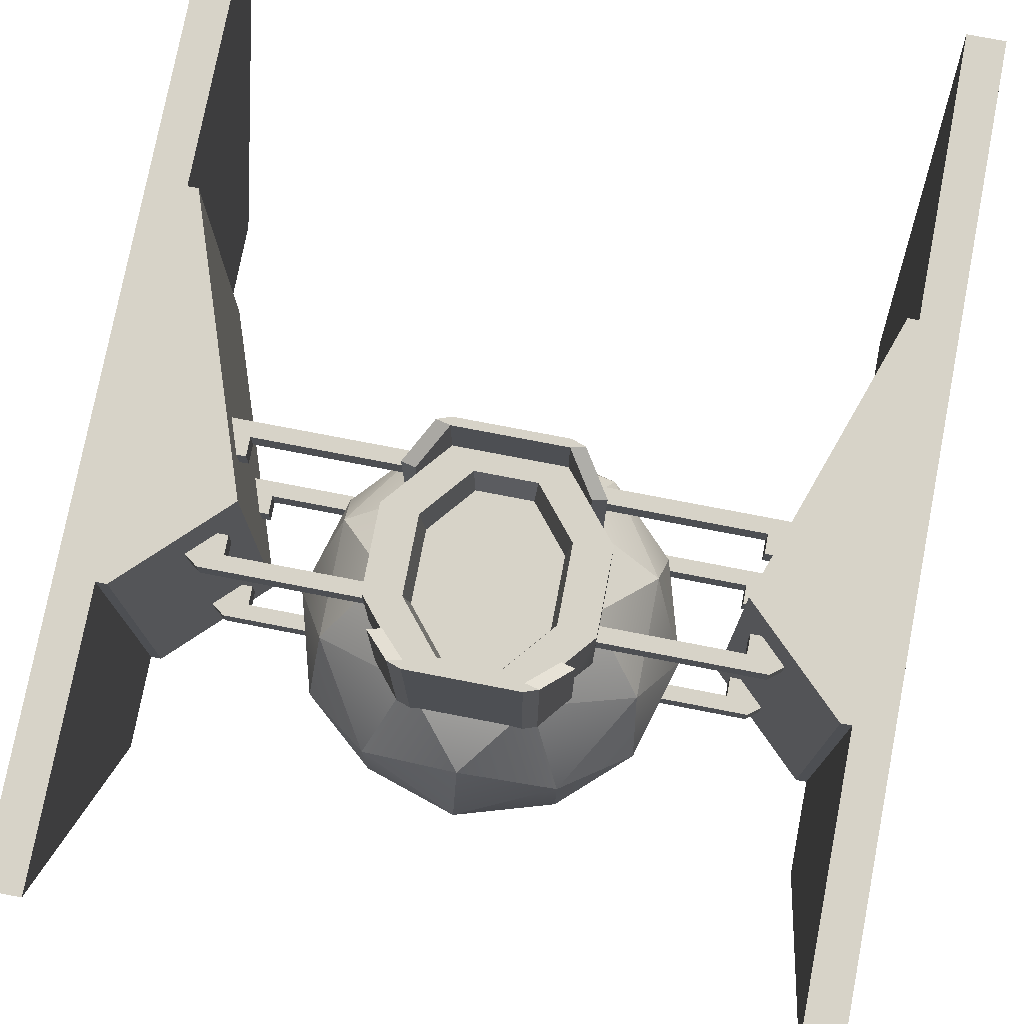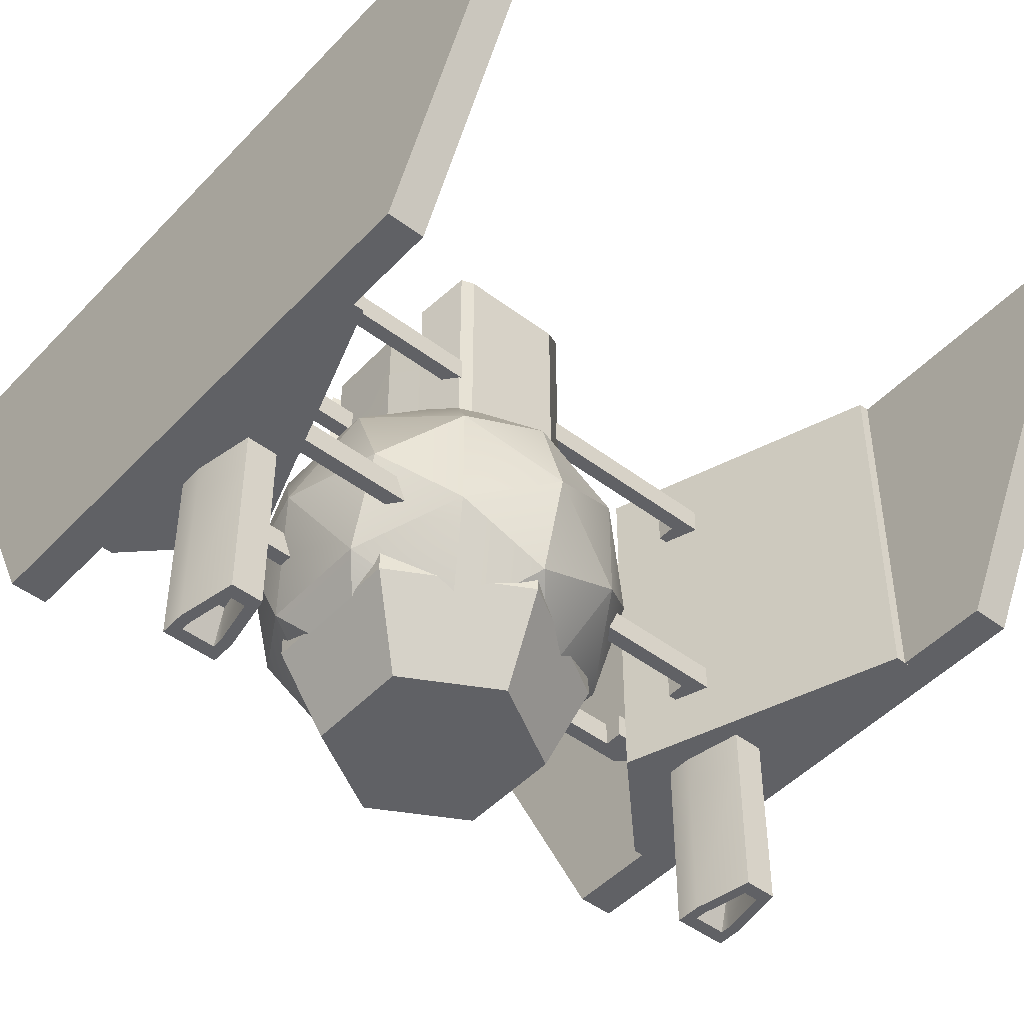
<metadata>
{"format":"obj","ext":"obj","renderer":"f3d","projection":"perspective","resolution":1024,"background":"white","views":[{"elev":76.8,"azim":10.9,"up":"+Z"},{"elev":-47.3,"azim":139.5,"up":"+Z"}]}
</metadata>
<code>
v 0.4253 0.2629 2.888e-15
v 0.5 0 2.888e-15
v 0.4045 0.1545 0.25
v 0.1545 0.25 -0.4045
v 0.4045 0.1545 -0.25
v 0.25 0.4045 -0.1545
v 1.083e-15 0.4253 -0.2629
v 0.2629 0 0.4253
v 0.1545 0.25 0.4045
v -0.25 -0.4045 0.1545
v -0.25 -0.4045 -0.1545
v -0.4253 -0.2629 2.888e-15
v 0.25 0.4045 0.1545
v 1.083e-15 0.5 2.888e-15
v 0.1545 -0.25 0.4045
v 0.25 -0.4045 0.1545
v 1.083e-15 -0.4253 0.2629
v 0.1545 -0.25 -0.4045
v 0.4045 -0.1545 -0.25
v 0.2629 0 -0.4253
v 1.083e-15 -0.4253 -0.2629
v -0.1545 -0.25 -0.4045
v 1.083e-15 0 0.5
v -0.1545 -0.25 0.4045
v -0.2629 0 0.4253
v -0.25 0.4045 -0.1545
v -0.25 0.4045 0.1545
v -0.4253 0.2629 2.888e-15
v -0.2629 0 -0.4253
v 1.083e-15 0 -0.5
v -0.5 0 2.888e-15
v -0.4045 0.1545 0.25
v 0.25 -0.4045 -0.1545
v 1.083e-15 -0.5 2.888e-15
v 0.4253 -0.2629 2.888e-15
v 0.4045 -0.1545 0.25
v -0.4045 -0.1545 -0.25
v -0.4045 0.1545 -0.25
v -0.4045 -0.1545 0.25
v -0.1545 0.25 -0.4045
v 1.083e-15 0.4253 0.2629
v -0.1545 0.25 0.4045
f 3 2 1
f 6 5 4
f 7 6 4
f 9 8 3
f 12 11 10
f 14 13 6
f 17 16 15
f 20 19 18
f 11 22 21
f 25 24 23
f 28 27 26
f 30 22 29
f 32 28 31
f 32 27 28
f 34 33 16
f 2 19 5
f 36 16 35
f 30 18 22
f 38 29 37
f 37 22 11
f 18 21 22
f 9 23 8
f 21 33 34
f 31 38 37
f 39 12 10
f 36 35 2
f 20 18 30
f 8 15 36
f 23 24 15
f 39 10 24
f 28 38 31
f 32 31 39
f 10 17 24
f 31 37 12
f 33 35 16
f 7 4 40
f 26 7 40
f 2 5 1
f 35 19 2
f 27 42 41
f 40 30 29
f 24 17 15
f 26 14 7
f 42 32 25
f 8 36 3
f 11 34 10
f 39 31 12
f 42 25 23
f 28 26 38
f 41 13 14
f 19 20 5
f 34 16 17
f 27 32 42
f 14 6 7
f 19 33 18
f 12 37 11
f 1 5 6
f 23 15 8
f 11 21 34
f 21 18 33
f 4 20 30
f 25 32 39
f 13 9 3
f 27 41 14
f 36 2 3
f 36 15 16
f 40 29 38
f 42 23 9
f 13 1 6
f 27 14 26
f 41 9 13
f 29 22 37
f 35 33 19
f 10 34 17
f 4 30 40
f 26 40 38
f 25 39 24
f 3 1 13
f 41 42 9
f 4 5 20
v -0.2102 -0.195 0.716
v -0.1401 -0.279 0.716
v -0.2102 -0.195 0.7773
v -0.1401 -0.279 0.9
v -0.176 -0.2876 0.9
v -0.246 -0.2036 0.7773
v -0.1401 0.3 0.1025
v -0.1401 0.3 0.9
v -0.176 0.2876 0.1025
v -0.176 0.2876 0.9
v -0.1401 0.279 0.9
v 0.1401 0.279 0.9
v 0.176 0.2876 0.9
v 0.1401 0.3 0.9
v -0.2102 0.195 0.1025
v -0.1401 0.279 0.1025
v -0.246 0.2036 0.1025
v 0.176 0.2876 0.1025
v 0.1401 0.3 0.1025
v 0.1401 0.279 0.1025
v 0.246 0.2036 0.1025
v 0.2102 0.195 0.1025
v -0.246 0.2036 0.7773
v -0.1401 -0.3 0.9
v -0.1401 -0.3 0.1025
v -0.176 -0.2876 0.1025
v 0.1401 -0.3 0.9
v 0.176 -0.2876 0.9
v 0.1401 -0.279 0.9
v -0.1401 0.279 0.716
v -0.2102 0.195 0.716
v -0.2102 0.195 0.7773
v 0.246 -0.2036 0.7773
v 0.2102 -0.195 0.7773
v 0.2102 0.195 0.7773
v 0.246 0.2036 0.7773
v 0.2102 0.195 0.716
v -0.246 -0.2036 0.1025
v 0.1401 0.279 0.716
v 0.1401 -0.279 0.716
v 0.2102 -0.195 0.716
v 0.176 -0.2876 0.1025
v 0.1401 -0.3 0.1025
v -0.2102 -0.195 0.1025
v 0.246 -0.2036 0.1025
v 0.2102 -0.195 0.1025
v -0.1401 -0.279 0.1025
v 0.1401 -0.279 0.1025
v 0.2802 0.111 0.1025
v 0.2802 -0.111 0.1025
v 0.2802 0.111 0.716
v 0.2802 -0.111 0.716
v -0.2802 -0.111 0.1025
v -0.2802 0.111 0.1025
v -0.2802 -0.111 0.716
v -0.2802 0.111 0.716
v -0.1163 -0.2316 -0.1
v -0.2326 -0.09213 -0.1
v 0.1163 -0.2316 -0.1
v 0.2326 -0.09213 -0.1
v -0.2326 0.09213 -0.1
v -0.1163 0.2316 -0.1
v 0.1163 0.2316 -0.1
v 0.2326 0.09213 -0.1
v 0.07786 -0.2276 0.716
v 0.1843 -0.1001 0.716
v 0.1843 0.1001 0.716
v 0.07786 0.2276 0.716
v -0.07786 0.2276 0.716
v -0.07786 -0.2276 0.716
v -0.1843 -0.1001 0.716
v -0.1843 0.1001 0.716
v -0.1695 0.09205 0.5994
v -0.1695 -0.09205 0.5994
v 0.1695 -0.09205 0.5994
v 0.1695 0.09205 0.5994
v -0.07163 0.2094 0.5994
v -0.07163 -0.2094 0.5994
v 0.07163 -0.2094 0.5994
v 0.07163 0.2094 0.5994
v 0.0255 -0.1646 0.5994
v 0.09485 -0.08146 0.5994
v 0.09485 0.08146 0.5994
v 0.0255 0.1646 0.5994
v -0.0255 0.1646 0.5994
v -0.0255 -0.1646 0.5994
v -0.09485 -0.08146 0.5994
v -0.09485 0.08146 0.5994
f 45 44 43
f 44 45 46
f 46 48 47
f 48 46 45
f 51 50 49
f 50 51 52
f 54 52 53
f 52 54 55
f 52 55 56
f 52 56 50
f 59 58 57
f 58 59 51
f 58 51 60
f 60 51 61
f 61 51 49
f 60 62 58
f 63 62 60
f 62 63 64
f 65 51 59
f 51 65 52
f 47 67 66
f 67 47 68
f 70 66 69
f 66 70 47
f 47 70 71
f 47 71 46
f 53 73 72
f 73 53 74
f 53 65 74
f 65 53 52
f 75 71 70
f 71 75 76
f 61 55 60
f 55 61 56
f 65 73 74
f 73 65 57
f 57 65 59
f 49 56 61
f 56 49 50
f 78 54 77
f 54 78 55
f 77 63 78
f 63 77 64
f 64 77 79
f 47 80 68
f 80 47 48
f 53 81 54
f 81 53 72
f 71 83 82
f 83 71 76
f 77 81 79
f 81 77 54
f 44 71 82
f 71 44 46
f 55 63 60
f 63 55 78
f 69 84 70
f 84 69 85
f 66 85 69
f 85 66 67
f 80 43 86
f 43 80 45
f 45 80 48
f 75 84 87
f 84 75 70
f 88 75 87
f 75 88 76
f 76 88 83
f 68 85 67
f 85 68 84
f 84 68 89
f 89 68 80
f 89 80 86
f 90 84 89
f 84 90 87
f 87 90 88
f 93 92 91
f 92 93 94
f 97 96 95
f 96 97 98
f 89 100 99
f 100 89 95
f 95 89 86
f 89 101 90
f 101 89 99
f 92 101 102
f 101 92 90
f 90 92 88
f 96 104 103
f 104 96 58
f 58 96 57
f 105 58 62
f 58 105 104
f 95 103 100
f 103 95 96
f 91 102 106
f 102 91 92
f 100 101 99
f 101 100 102
f 102 100 103
f 102 103 106
f 106 103 104
f 106 104 105
f 43 95 86
f 95 43 97
f 94 88 92
f 88 94 83
f 82 107 44
f 107 82 83
f 107 83 108
f 108 83 94
f 108 94 93
f 108 93 109
f 109 93 110
f 110 93 79
f 110 79 81
f 110 81 111
f 111 81 72
f 44 112 43
f 112 44 107
f 43 112 113
f 43 113 97
f 97 113 98
f 98 113 114
f 98 114 111
f 98 111 73
f 73 111 72
f 79 91 64
f 91 79 93
f 62 106 105
f 106 62 91
f 91 62 64
f 98 57 96
f 57 98 73
f 114 116 115
f 116 114 113
f 108 118 117
f 118 108 109
f 111 115 119
f 115 111 114
f 113 120 116
f 120 113 112
f 121 112 107
f 112 121 120
f 109 122 118
f 122 109 110
f 121 123 120
f 123 121 117
f 123 117 124
f 124 117 118
f 124 118 125
f 125 118 126
f 126 118 122
f 126 122 127
f 128 120 123
f 120 128 116
f 116 128 129
f 116 129 115
f 115 129 130
f 115 130 127
f 115 127 119
f 119 127 122
f 107 117 121
f 117 107 108
f 111 122 110
f 122 111 119
f 124 128 123
f 128 124 129
f 129 124 125
f 129 125 130
f 130 125 127
f 127 125 126
v -0.3464 -0.2 -0.25
v 0 -0.4 -0.25
v -0.3464 -0.2 -0.316
v 0 -0.4 -0.316
v 0.3464 -0.2 -0.25
v 0.3464 -0.2 -0.316
v 0 0.4 -0.25
v -0.3464 0.2 -0.25
v 0 0.4 -0.316
v -0.3464 0.2 -0.316
v 0.3464 0.2 -0.25
v 0.3464 0.2 -0.316
v 0.2948 0.211 -0.3587
v 0.246 0.142 -0.58
v 0.2268 0.1718 -0.5373
v 0.03536 0.3608 -0.3587
v 4.62e-15 0.284 -0.58
v 0.03536 0.2824 -0.5373
v -0.3299 -0.1489 -0.3595
v -0.3299 0.1489 -0.3595
v -0.246 -0.142 -0.58
v -0.2625 -0.11 -0.5365
v -0.246 0.142 -0.58
v -0.2625 0.11 -0.5365
v 0.3298 -0.1486 -0.3598
v 0.246 -0.142 -0.58
v 0.2626 -0.1098 -0.5362
v 0.2626 0.1098 -0.5362
v 0.3298 0.1486 -0.3598
v 4.62e-15 -0.284 -0.58
v -0.03494 0.3613 -0.3582
v -0.03494 0.2824 -0.5378
v -0.2271 0.1715 -0.5378
v -0.2954 0.2109 -0.3582
v -0.295 -0.211 -0.3585
v -0.2269 -0.1717 -0.5375
v -0.0352 -0.2824 -0.5375
v -0.0352 -0.361 -0.3585
v 0.03551 -0.3606 -0.3589
v 0.03551 -0.2824 -0.5371
v 0.2268 -0.1719 -0.5371
v 0.2946 -0.2111 -0.3589
f 133 132 131
f 132 133 134
f 134 135 132
f 135 134 136
f 139 138 137
f 138 139 140
f 142 137 141
f 137 142 139
f 138 133 131
f 133 138 140
f 142 135 136
f 135 142 141
f 137 135 141
f 135 137 132
f 132 137 138
f 132 138 131
f 142 143 139
f 143 142 144
f 143 144 145
f 146 139 143
f 139 146 147
f 147 145 144
f 147 146 148
f 147 148 145
f 140 149 133
f 149 140 150
f 149 151 133
f 151 149 152
f 151 152 153
f 153 150 140
f 153 152 154
f 153 154 150
f 156 155 136
f 155 156 157
f 157 156 144
f 157 144 158
f 158 144 159
f 159 144 142
f 155 142 136
f 142 155 159
f 160 144 156
f 144 160 147
f 147 160 151
f 147 151 153
f 139 161 140
f 161 139 147
f 161 147 162
f 162 147 163
f 164 140 161
f 140 164 153
f 153 164 163
f 153 163 147
f 133 165 134
f 165 133 151
f 165 151 166
f 166 151 167
f 168 134 165
f 134 168 160
f 160 168 167
f 160 167 151
f 134 169 136
f 169 134 160
f 169 160 170
f 170 160 171
f 172 136 169
f 136 172 156
f 156 172 171
f 156 171 160
f 162 164 161
f 164 162 163
f 166 168 165
f 168 166 167
f 150 152 149
f 152 150 154
f 157 159 155
f 159 157 158
f 170 172 169
f 172 170 171
f 145 146 143
f 146 145 148
v 0.8718 -0.2 0.7
v 0.6132 0.05352 0.7
v 0.8718 0.4268 0.7
v 0.7425 0.4268 0.7
v 0.6132 0.05352 -0.3
v 0.7425 0.4268 -0.3
v 0.8718 -0.2 -0.3
v 0.8718 0.4268 -0.3
v 0.8718 0.8 -0.3
v 1 0.8 -0.3
v 1 -0.2 -0.3
v 0.8718 0.8 0.7
v 1 -0.2 0.7
v 1 0.8 0.7
f 175 174 173
f 174 175 176
f 174 178 177
f 178 174 176
f 174 179 173
f 179 174 177
f 177 180 179
f 180 177 178
f 181 180 178
f 182 180 181
f 183 180 182
f 180 183 179
f 176 181 178
f 181 176 184
f 173 183 185
f 183 173 179
f 186 173 185
f 173 186 175
f 175 186 176
f 176 186 184
f 186 183 182
f 183 186 185
f 181 186 182
f 186 181 184
v 0.9 1.3 0.7
v 1 1.3 0.7
v 0.9 0.8 0.7
v 1 0.925 -0.3
v 0.9 0.925 -0.3
v 0.9 0.8 -0.3
v 0.9 1.55 0.7
v 1 1.55 0.7
v 1 1.05 -0.3
v 0.9 1.05 -0.3
f 189 188 187
f 188 189 186
f 182 191 190
f 191 182 192
f 189 182 186
f 182 189 192
f 182 188 186
f 188 182 190
f 191 189 187
f 189 191 192
f 187 194 193
f 194 187 188
f 195 193 194
f 193 195 196
f 190 196 195
f 196 190 191
f 196 187 193
f 187 196 191
f 190 194 188
f 194 190 195
v 0.9 -0.7 0.7
v 1 -0.7 0.7
v 0.9 -0.2 0.7
v 1 -0.2 0.7
v 1 -0.325 -0.3
v 0.9 -0.325 -0.3
v 1 -0.2 -0.3
v 0.9 -0.2 -0.3
v 0.9 -0.95 0.7
v 1 -0.95 0.7
v 1 -0.45 -0.3
v 0.9 -0.45 -0.3
f 197 198 199
f 200 199 198
f 201 202 203
f 204 203 202
f 200 203 199
f 204 199 203
f 200 198 203
f 201 203 198
f 197 199 202
f 204 202 199
f 205 206 197
f 198 197 206
f 206 205 207
f 208 207 205
f 207 208 201
f 202 201 208
f 205 197 208
f 202 208 197
f 198 206 201
f 207 201 206
v -1 -0.7 0.7
v -0.9 -0.7 0.7
v -1 -0.2 0.7
v -0.9 -0.2 0.7
v -0.9 -0.325 -0.3
v -1 -0.325 -0.3
v -0.9 -0.2 -0.3
v -1 -0.2 -0.3
v -1 -0.95 0.7
v -0.9 -0.95 0.7
v -0.9 -0.45 -0.3
v -1 -0.45 -0.3
f 209 210 211
f 212 211 210
f 213 214 215
f 216 215 214
f 212 215 211
f 216 211 215
f 212 210 215
f 213 215 210
f 209 211 214
f 216 214 211
f 217 218 209
f 210 209 218
f 218 217 219
f 220 219 217
f 219 220 213
f 214 213 220
f 217 209 220
f 214 220 209
f 210 218 213
f 219 213 218
v -0.8718 -0.2 0.7
v -0.6132 0.05352 0.7
v -0.8718 0.4268 0.7
v -0.7425 0.4268 0.7
v -0.6132 0.05352 -0.3
v -0.7425 0.4268 -0.3
v -0.8718 -0.2 -0.3
v -0.8718 0.4268 -0.3
v -0.8718 0.8 -0.3
v -1 0.8 -0.3
v -1 -0.2 -0.3
v -0.8718 0.8 0.7
v -1 -0.2 0.7
v -1 0.8 0.7
f 221 222 223
f 224 223 222
f 225 226 222
f 224 222 226
f 221 227 222
f 225 222 227
f 227 228 225
f 226 225 228
f 226 228 229
f 229 228 230
f 230 228 231
f 227 231 228
f 226 229 224
f 232 224 229
f 233 231 221
f 227 221 231
f 233 221 234
f 223 234 221
f 224 234 223
f 232 234 224
f 230 231 234
f 233 234 231
f 230 234 229
f 232 229 234
v -1 1.3 0.7
v -0.9 1.3 0.7
v -0.9 0.8 0.7
v -0.9 0.925 -0.3
v -1 0.925 -0.3
v -0.9 0.8 -0.3
v -1 1.55 0.7
v -0.9 1.55 0.7
v -0.9 1.05 -0.3
v -1 1.05 -0.3
f 234 236 235
f 236 234 237
f 240 239 238
f 239 240 230
f 234 240 237
f 240 234 230
f 240 236 237
f 236 240 238
f 239 234 235
f 234 239 230
f 235 242 241
f 242 235 236
f 243 241 242
f 241 243 244
f 238 244 243
f 244 238 239
f 244 235 241
f 235 244 239
f 238 242 236
f 242 238 243
v -0.7 0.29 -0.1439
v 0.7 0.29 -0.1439
v -0.7 0.29 -0.07281
v 0.7 0.29 -0.07281
v -0.64 0.25 -0.1439
v 0.64 0.25 -0.1439
v 0.64 0.2 -0.1439
v 0.82 0.2 -0.1439
v -0.64 0.2 -0.1439
v -0.82 0.2 -0.1439
v 0.64 0.25 -0.07281
v -0.64 0.25 -0.07281
v -0.82 0.2 -0.07281
v -0.64 0.2 -0.07281
v 0.64 0.2 -0.07281
v 0.82 0.2 -0.07281
v -0.64 0.2 0.4728
v -0.64 0.2 0.5439
v -0.64 0.25 0.4728
v -0.64 0.25 0.5439
v 0.82 0.2 0.4728
v 0.82 0.2 0.5439
v 0.7 0.29 0.4728
v 0.7 0.29 0.5439
v -0.82 0.2 0.5439
v -0.82 0.2 0.4728
v -0.7 0.29 0.5439
v -0.7 0.29 0.4728
v 0.64 0.2 0.5439
v 0.64 0.25 0.5439
v 0.64 0.25 0.4728
v 0.64 0.2 0.4728
f 247 246 245
f 246 247 248
f 246 249 245
f 249 246 250
f 250 246 251
f 251 246 252
f 253 245 249
f 245 253 254
f 255 249 250
f 249 255 256
f 253 257 254
f 257 253 258
f 255 251 259
f 251 255 250
f 246 260 252
f 260 246 248
f 260 251 252
f 251 260 259
f 249 258 253
f 258 249 256
f 260 255 259
f 255 260 248
f 248 256 255
f 247 256 248
f 247 258 256
f 258 247 257
f 247 254 257
f 254 247 245
f 263 262 261
f 262 263 264
f 267 266 265
f 266 267 268
f 271 270 269
f 270 271 272
f 261 269 270
f 269 261 262
f 271 267 272
f 267 271 268
f 266 274 273
f 274 266 268
f 268 264 274
f 271 264 268
f 271 262 264
f 262 271 269
f 274 263 275
f 263 274 264
f 266 276 265
f 276 266 273
f 267 263 272
f 263 267 275
f 275 267 276
f 276 267 265
f 261 272 263
f 272 261 270
f 274 276 273
f 276 274 275
v 0.7 -0.09 -0.1439
v -0.7 -0.09 -0.1439
v 0.7 -0.09 -0.07281
v -0.7 -0.09 -0.07281
v 0.64 -0.05 -0.1439
v -0.64 -0.05 -0.1439
v -0.64 -3.752e-08 -0.1439
v -0.82 -3.752e-08 -0.1439
v 0.64 -3.752e-08 -0.1439
v 0.82 -3.752e-08 -0.1439
v -0.64 -0.05 -0.07281
v 0.64 -0.05 -0.07281
v 0.82 -3.13e-08 -0.07281
v 0.64 -3.13e-08 -0.07281
v -0.64 -3.13e-08 -0.07281
v -0.82 -3.13e-08 -0.07281
v 0.64 1.64e-08 0.4728
v 0.64 2.261e-08 0.5439
v 0.64 -0.05 0.4728
v 0.64 -0.05 0.5439
v -0.82 1.64e-08 0.4728
v -0.82 2.261e-08 0.5439
v -0.7 -0.09 0.4728
v -0.7 -0.09 0.5439
v 0.82 2.261e-08 0.5439
v 0.82 1.64e-08 0.4728
v 0.7 -0.09 0.5439
v 0.7 -0.09 0.4728
v -0.64 2.261e-08 0.5439
v -0.64 -0.05 0.5439
v -0.64 -0.05 0.4728
v -0.64 1.64e-08 0.4728
f 279 278 277
f 278 279 280
f 278 281 277
f 281 278 282
f 282 278 283
f 283 278 284
f 285 277 281
f 277 285 286
f 287 281 282
f 281 287 288
f 285 289 286
f 289 285 290
f 287 283 291
f 283 287 282
f 278 292 284
f 292 278 280
f 292 283 284
f 283 292 291
f 281 290 285
f 290 281 288
f 292 287 291
f 287 292 280
f 280 288 287
f 279 288 280
f 279 290 288
f 290 279 289
f 279 286 289
f 286 279 277
f 295 294 293
f 294 295 296
f 299 298 297
f 298 299 300
f 303 302 301
f 302 303 304
f 293 301 302
f 301 293 294
f 303 299 304
f 299 303 300
f 298 306 305
f 306 298 300
f 300 296 306
f 303 296 300
f 303 294 296
f 294 303 301
f 306 295 307
f 295 306 296
f 298 308 297
f 308 298 305
f 299 295 304
f 295 299 307
f 307 299 308
f 308 299 297
f 293 304 295
f 304 293 302
f 306 308 305
f 308 306 307
v 0.872 0.1 0
v 0.872 0.1 -0.4
v 0.728 0.1 0
v 0.728 0.1 -0.4
v 0.8423 0.3225 -0.4
v 0.872 0.1675 -0.4
v 0.8423 0.3225 0
v 0.872 0.1675 0
v 0.728 0.1675 -0.4
v 0.7577 0.3225 -0.4
v 0.728 0.1675 0
v 0.7577 0.3225 0
v 0.872 0.1 -0.8
v 0.7565 0.1356 -0.8
v 0.728 0.1 -0.8
v 0.728 0.1675 -0.8
v 0.7565 0.1633 -0.8
v 0.7801 0.2869 -0.8
v 0.7577 0.3225 -0.8
v 0.8199 0.2869 -0.8
v 0.8435 0.1356 -0.8
v 0.872 0.1675 -0.8
v 0.8435 0.1633 -0.8
v 0.8423 0.3225 -0.8
v 0.8435 0.1633 -0.696
v 0.8199 0.2869 -0.696
v 0.7801 0.2869 -0.696
v 0.7565 0.1633 -0.696
f 311 310 309
f 310 311 312
f 315 314 313
f 314 315 316
f 316 310 314
f 310 316 309
f 319 318 317
f 318 319 320
f 317 311 319
f 311 317 312
f 323 322 321
f 322 323 324
f 322 324 325
f 325 324 326
f 326 324 327
f 326 327 328
f 329 321 322
f 321 329 330
f 330 329 331
f 330 331 328
f 330 328 332
f 332 328 327
f 318 315 313
f 315 318 320
f 316 311 309
f 311 316 319
f 319 316 315
f 319 315 320
f 312 324 323
f 324 312 317
f 317 327 324
f 327 317 318
f 327 313 332
f 313 327 318
f 313 330 332
f 330 313 314
f 314 321 330
f 321 314 310
f 312 321 310
f 321 312 323
f 333 328 331
f 328 333 334
f 335 325 326
f 325 335 336
f 335 328 334
f 328 335 326
f 333 331 329
f 336 322 325
f 322 333 329
f 333 322 336
f 336 334 333
f 334 336 335
v -0.728 0.1 0
v -0.728 0.1 -0.4
v -0.872 0.1 0
v -0.872 0.1 -0.4
v -0.7577 0.3225 -0.4
v -0.728 0.1675 -0.4
v -0.7577 0.3225 0
v -0.728 0.1675 0
v -0.872 0.1675 -0.4
v -0.8423 0.3225 -0.4
v -0.872 0.1675 0
v -0.8423 0.3225 0
v -0.728 0.1 -0.8
v -0.8435 0.1356 -0.8
v -0.872 0.1 -0.8
v -0.872 0.1675 -0.8
v -0.8435 0.1633 -0.8
v -0.8199 0.2869 -0.8
v -0.8423 0.3225 -0.8
v -0.7801 0.2869 -0.8
v -0.7565 0.1356 -0.8
v -0.728 0.1675 -0.8
v -0.7565 0.1633 -0.8
v -0.7577 0.3225 -0.8
v -0.7565 0.1633 -0.696
v -0.7801 0.2869 -0.696
v -0.8199 0.2869 -0.696
v -0.8435 0.1633 -0.696
f 339 338 337
f 338 339 340
f 343 342 341
f 342 343 344
f 344 338 342
f 338 344 337
f 347 346 345
f 346 347 348
f 345 339 347
f 339 345 340
f 351 350 349
f 350 351 352
f 350 352 353
f 353 352 354
f 354 352 355
f 354 355 356
f 357 349 350
f 349 357 358
f 358 357 359
f 358 359 356
f 358 356 360
f 360 356 355
f 346 343 341
f 343 346 348
f 344 339 337
f 339 344 347
f 347 344 343
f 347 343 348
f 340 352 351
f 352 340 345
f 345 355 352
f 355 345 346
f 355 341 360
f 341 355 346
f 341 358 360
f 358 341 342
f 342 349 358
f 349 342 338
f 340 349 338
f 349 340 351
f 361 356 359
f 356 361 362
f 363 353 354
f 353 363 364
f 363 356 362
f 356 363 354
f 361 359 357
f 364 350 353
f 350 361 357
f 361 350 364
f 364 362 361
f 362 364 363

</code>
